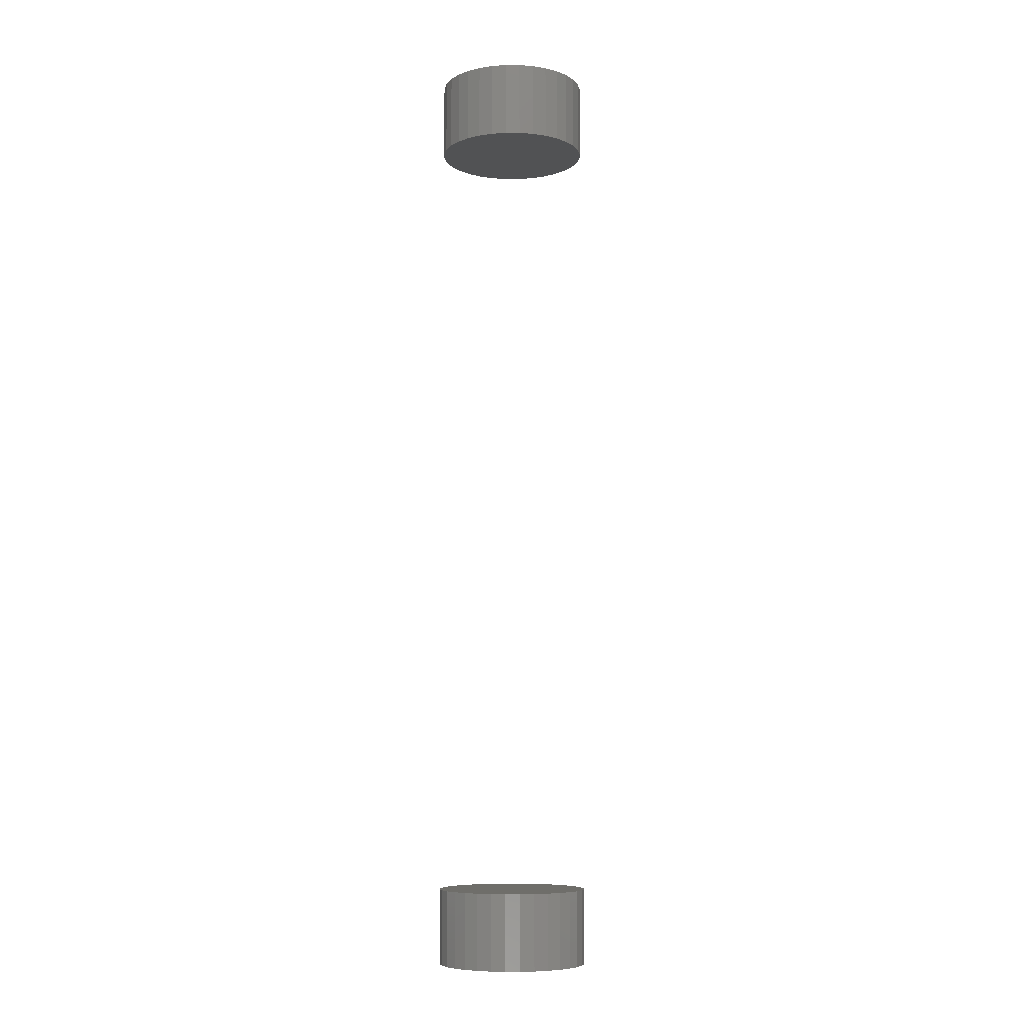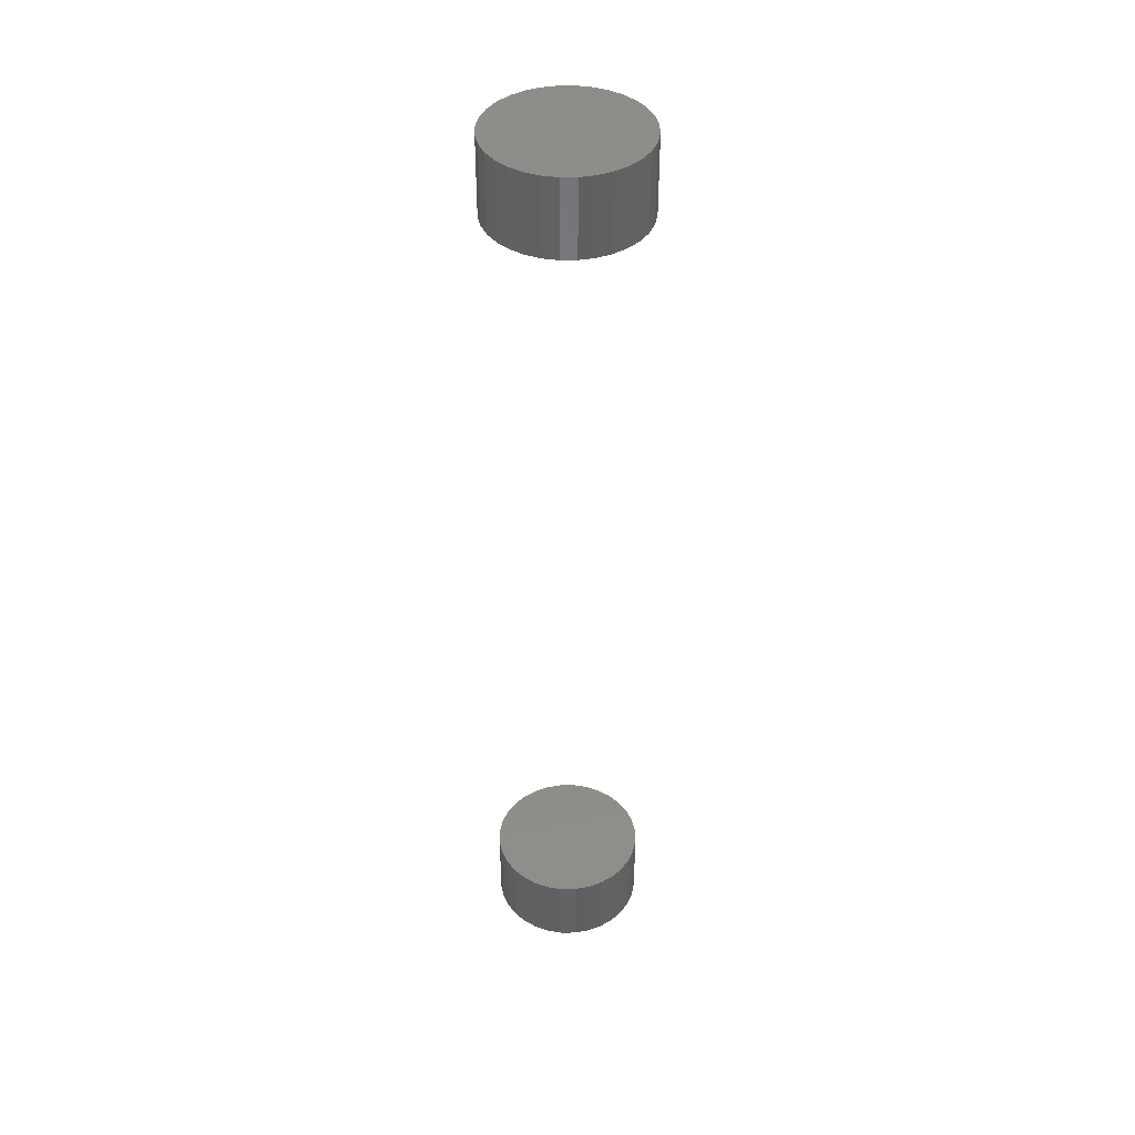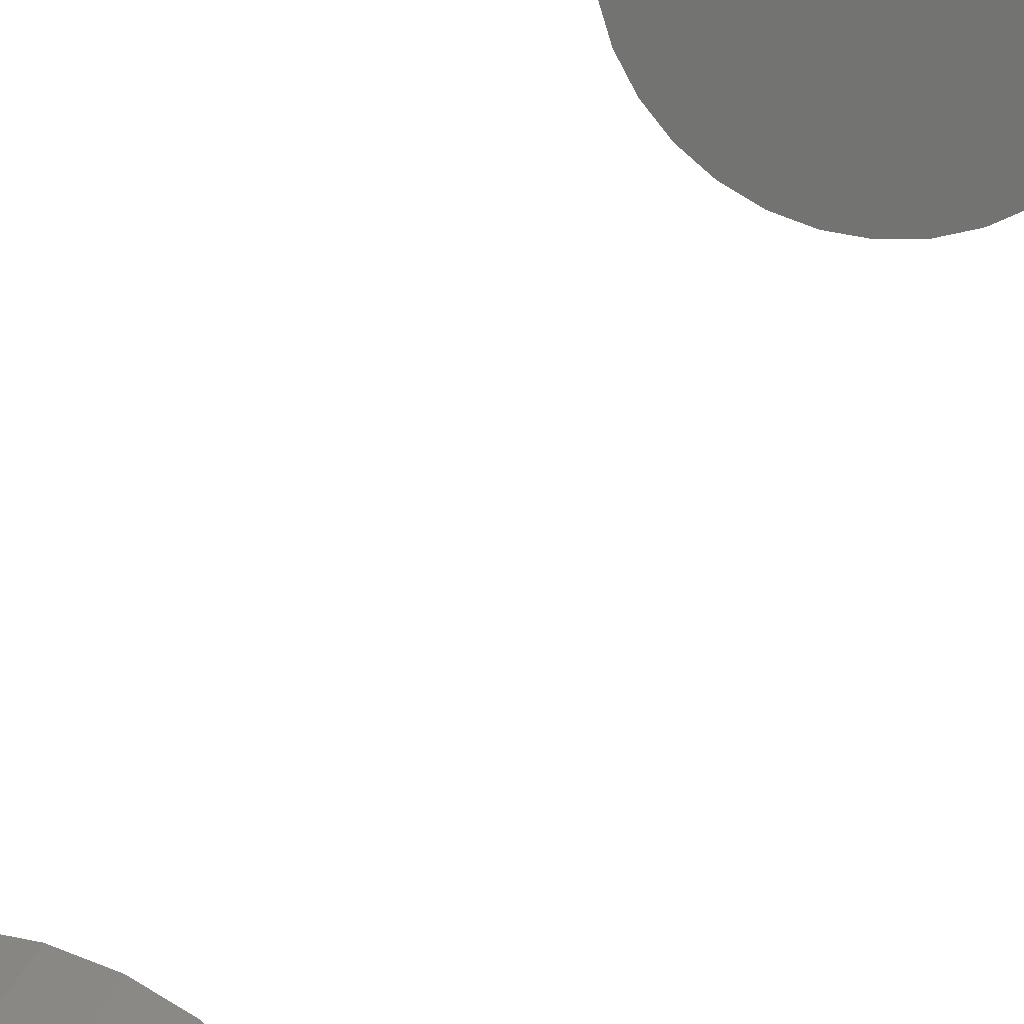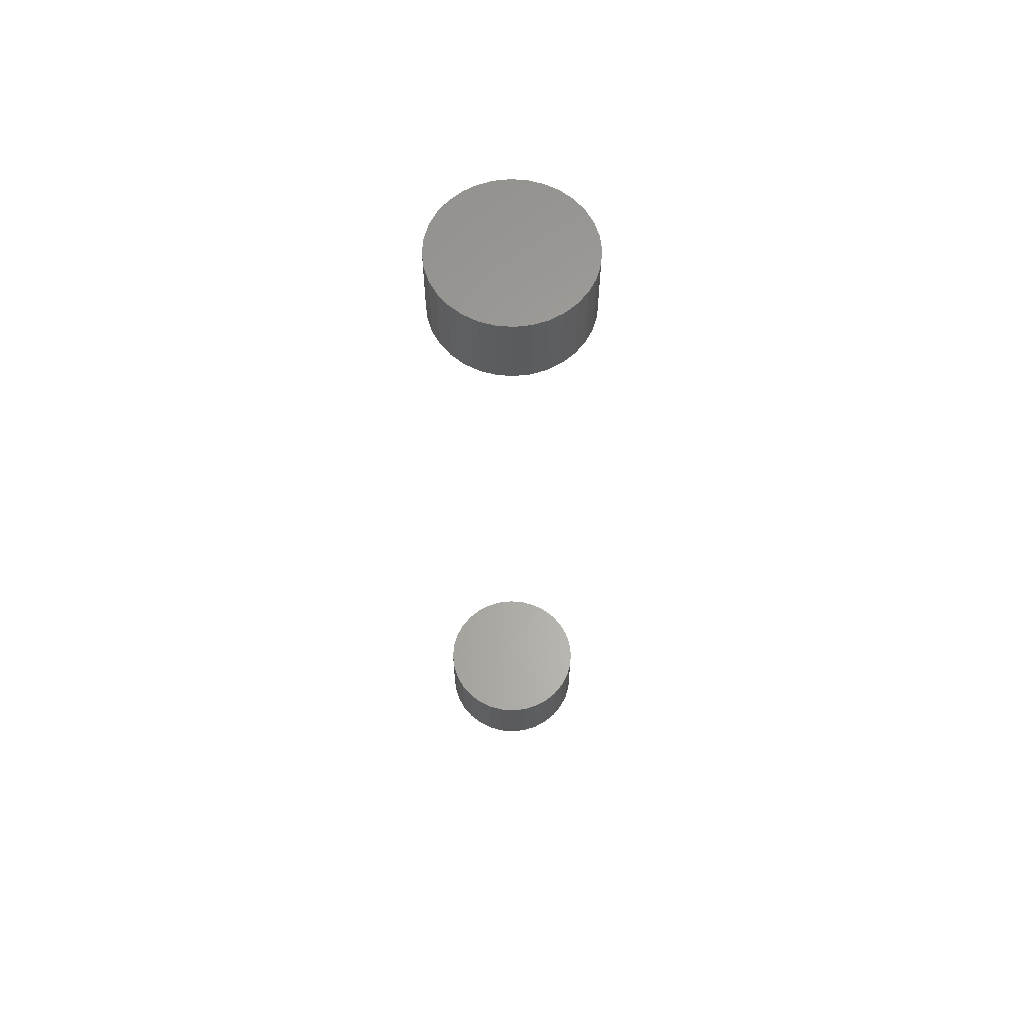
<metadata>
{"format":"stl","ext":"stl","renderer":"f3d","projection":"perspective","resolution":1024,"background":"white","views":[{"elev":-8.0,"azim":173.9,"up":"+Z"},{"elev":41.6,"azim":-28.9,"up":"+Z"},{"elev":21.3,"azim":-166.4,"up":"+Y"},{"elev":62.6,"azim":-135.9,"up":"+Z"}]}
</metadata>
<code>
# stl→obj: 128 verts, 248 faces
v -0.06143 7.614e-18 0.7031
v -0.06143 7.614e-18 0.7656
v -0.06024 0.01213 0.7031
v -0.06024 0.01213 0.7656
v -0.0567 0.02379 0.7031
v -0.0567 0.02379 0.7656
v -0.05095 0.03454 0.7031
v -0.05095 0.03454 0.7656
v -0.04322 0.04396 0.7031
v -0.04322 0.04396 0.7656
v -0.0338 0.05169 0.7031
v -0.0338 0.05169 0.7656
v -0.02305 0.05744 0.7031
v -0.02305 0.05744 0.7656
v -0.01139 0.06098 0.7031
v -0.01139 0.06098 0.7656
v 0.0007401 0.06217 0.7031
v 0.0007401 0.06217 0.7656
v 0.01287 0.06098 0.7031
v 0.01287 0.06098 0.7656
v 0.02453 0.05744 0.7031
v 0.02453 0.05744 0.7656
v 0.03528 0.05169 0.7031
v 0.03528 0.05169 0.7656
v 0.0447 0.04396 0.7031
v 0.0447 0.04396 0.7656
v 0.05243 0.03454 0.7031
v 0.05243 0.03454 0.7656
v 0.05818 0.02379 0.7031
v 0.05818 0.02379 0.7656
v 0.06172 0.01213 0.7031
v 0.06172 0.01213 0.7656
v 0.06291 -1.523e-17 0.7031
v 0.06291 0 0.7656
v -0.06143 7.614e-18 -0.01562
v -0.06143 7.614e-18 0.04688
v -0.06024 0.01213 -0.01562
v -0.06024 0.01213 0.04688
v -0.0567 0.02379 -0.01562
v -0.0567 0.02379 0.04688
v -0.05095 0.03454 -0.01562
v -0.05095 0.03454 0.04688
v -0.04322 0.04396 -0.01562
v -0.04322 0.04396 0.04688
v -0.0338 0.05169 -0.01562
v -0.0338 0.05169 0.04688
v -0.02305 0.05744 -0.01562
v -0.02305 0.05744 0.04688
v -0.01139 0.06098 -0.01562
v -0.01139 0.06098 0.04688
v 0.0007401 0.06217 -0.01562
v 0.0007401 0.06217 0.04688
v 0.01287 0.06098 -0.01562
v 0.01287 0.06098 0.04688
v 0.02453 0.05744 -0.01562
v 0.02453 0.05744 0.04688
v 0.03528 0.05169 -0.01562
v 0.03528 0.05169 0.04688
v 0.0447 0.04396 -0.01562
v 0.0447 0.04396 0.04688
v 0.05243 0.03454 -0.01562
v 0.05243 0.03454 0.04688
v 0.05818 0.02379 -0.01562
v 0.05818 0.02379 0.04688
v 0.06172 0.01213 -0.01562
v 0.06172 0.01213 0.04688
v 0.06291 -1.523e-17 -0.01562
v 0.06291 0 0.04688
v 0.06172 -0.01213 0.7031
v 0.06172 -0.01213 0.7656
v 0.05818 -0.02379 0.7031
v 0.05818 -0.02379 0.7656
v 0.05243 -0.03454 0.7031
v 0.05243 -0.03454 0.7656
v 0.0447 -0.04396 0.7031
v 0.0447 -0.04396 0.7656
v 0.03528 -0.05169 0.7031
v 0.03528 -0.05169 0.7656
v 0.02453 -0.05744 0.7031
v 0.02453 -0.05744 0.7656
v 0.01287 -0.06098 0.7031
v 0.01287 -0.06098 0.7656
v 0.0007401 -0.06217 0.7031
v 0.0007401 -0.06217 0.7656
v -0.01139 -0.06098 0.7031
v -0.01139 -0.06098 0.7656
v -0.02305 -0.05744 0.7031
v -0.02305 -0.05744 0.7656
v -0.0338 -0.05169 0.7031
v -0.0338 -0.05169 0.7656
v -0.04322 -0.04396 0.7031
v -0.04322 -0.04396 0.7656
v -0.05095 -0.03454 0.7031
v -0.05095 -0.03454 0.7656
v -0.0567 -0.02379 0.7031
v -0.0567 -0.02379 0.7656
v -0.06024 -0.01213 0.7031
v -0.06024 -0.01213 0.7656
v 0.06172 -0.01213 -0.01562
v 0.06172 -0.01213 0.04688
v 0.05818 -0.02379 -0.01562
v 0.05818 -0.02379 0.04688
v 0.05243 -0.03454 -0.01562
v 0.05243 -0.03454 0.04688
v 0.0447 -0.04396 -0.01562
v 0.0447 -0.04396 0.04688
v 0.03528 -0.05169 -0.01562
v 0.03528 -0.05169 0.04688
v 0.02453 -0.05744 -0.01562
v 0.02453 -0.05744 0.04688
v 0.01287 -0.06098 -0.01562
v 0.01287 -0.06098 0.04688
v 0.0007401 -0.06217 -0.01562
v 0.0007401 -0.06217 0.04688
v -0.01139 -0.06098 -0.01562
v -0.01139 -0.06098 0.04688
v -0.02305 -0.05744 -0.01562
v -0.02305 -0.05744 0.04688
v -0.0338 -0.05169 -0.01562
v -0.0338 -0.05169 0.04688
v -0.04322 -0.04396 -0.01562
v -0.04322 -0.04396 0.04688
v -0.05095 -0.03454 -0.01562
v -0.05095 -0.03454 0.04688
v -0.0567 -0.02379 -0.01562
v -0.0567 -0.02379 0.04688
v -0.06024 -0.01213 -0.01562
v -0.06024 -0.01213 0.04688
f 1 2 3
f 3 2 4
f 3 4 5
f 5 4 6
f 5 6 7
f 7 6 8
f 7 8 9
f 9 8 10
f 9 10 11
f 11 10 12
f 11 12 13
f 13 12 14
f 13 14 15
f 15 14 16
f 15 16 17
f 17 16 18
f 17 18 19
f 19 18 20
f 19 20 21
f 21 20 22
f 21 22 23
f 23 22 24
f 23 24 25
f 25 24 26
f 25 26 27
f 27 26 28
f 27 28 29
f 29 28 30
f 29 30 31
f 31 30 32
f 31 32 33
f 33 32 34
f 35 36 37
f 37 36 38
f 37 38 39
f 39 38 40
f 39 40 41
f 41 40 42
f 41 42 43
f 43 42 44
f 43 44 45
f 45 44 46
f 45 46 47
f 47 46 48
f 47 48 49
f 49 48 50
f 49 50 51
f 51 50 52
f 51 52 53
f 53 52 54
f 53 54 55
f 55 54 56
f 55 56 57
f 57 56 58
f 57 58 59
f 59 58 60
f 59 60 61
f 61 60 62
f 61 62 63
f 63 62 64
f 63 64 65
f 65 64 66
f 65 66 67
f 67 66 68
f 33 34 69
f 69 34 70
f 69 70 71
f 71 70 72
f 71 72 73
f 73 72 74
f 73 74 75
f 75 74 76
f 75 76 77
f 77 76 78
f 77 78 79
f 79 78 80
f 79 80 81
f 81 80 82
f 81 82 83
f 83 82 84
f 83 84 85
f 85 84 86
f 85 86 87
f 87 86 88
f 87 88 89
f 89 88 90
f 89 90 91
f 91 90 92
f 91 92 93
f 93 92 94
f 93 94 95
f 95 94 96
f 95 96 97
f 97 96 98
f 97 98 1
f 1 98 2
f 67 68 99
f 99 68 100
f 99 100 101
f 101 100 102
f 101 102 103
f 103 102 104
f 103 104 105
f 105 104 106
f 105 106 107
f 107 106 108
f 107 108 109
f 109 108 110
f 109 110 111
f 111 110 112
f 111 112 113
f 113 112 114
f 113 114 115
f 115 114 116
f 115 116 117
f 117 116 118
f 117 118 119
f 119 118 120
f 119 120 121
f 121 120 122
f 121 122 123
f 123 122 124
f 123 124 125
f 125 124 126
f 125 126 127
f 127 126 128
f 127 128 35
f 35 128 36
f 50 54 52
f 54 50 48
f 54 48 56
f 56 48 46
f 56 46 58
f 58 46 44
f 58 44 60
f 60 44 42
f 60 42 62
f 104 122 106
f 106 122 120
f 106 120 108
f 108 120 118
f 108 118 110
f 110 118 116
f 110 116 112
f 112 116 114
f 62 42 64
f 64 42 40
f 64 40 66
f 66 40 38
f 66 38 68
f 68 38 36
f 68 36 100
f 100 36 128
f 100 128 102
f 102 128 126
f 102 126 104
f 104 126 124
f 104 124 122
f 17 19 15
f 13 15 19
f 21 13 19
f 11 13 21
f 23 11 21
f 9 11 23
f 25 9 23
f 7 9 25
f 27 7 25
f 75 91 73
f 89 91 75
f 77 89 75
f 87 89 77
f 79 87 77
f 85 87 79
f 81 85 79
f 83 85 81
f 91 93 73
f 73 93 95
f 73 95 71
f 71 95 97
f 71 97 69
f 69 97 1
f 69 1 33
f 33 1 3
f 33 3 31
f 31 3 5
f 31 5 29
f 29 5 7
f 29 7 27
f 51 53 49
f 47 49 53
f 55 47 53
f 45 47 55
f 57 45 55
f 43 45 57
f 59 43 57
f 41 43 59
f 61 41 59
f 105 121 103
f 119 121 105
f 107 119 105
f 117 119 107
f 109 117 107
f 115 117 109
f 111 115 109
f 113 115 111
f 121 123 103
f 103 123 125
f 103 125 101
f 101 125 127
f 101 127 99
f 99 127 35
f 99 35 67
f 67 35 37
f 67 37 65
f 65 37 39
f 65 39 63
f 63 39 41
f 63 41 61
f 16 20 18
f 20 16 14
f 20 14 22
f 22 14 12
f 22 12 24
f 24 12 10
f 24 10 26
f 26 10 8
f 26 8 28
f 74 92 76
f 76 92 90
f 76 90 78
f 78 90 88
f 78 88 80
f 80 88 86
f 80 86 82
f 82 86 84
f 28 8 30
f 30 8 6
f 30 6 32
f 32 6 4
f 32 4 34
f 34 4 2
f 34 2 70
f 70 2 98
f 70 98 72
f 72 98 96
f 72 96 74
f 74 96 94
f 74 94 92

</code>
